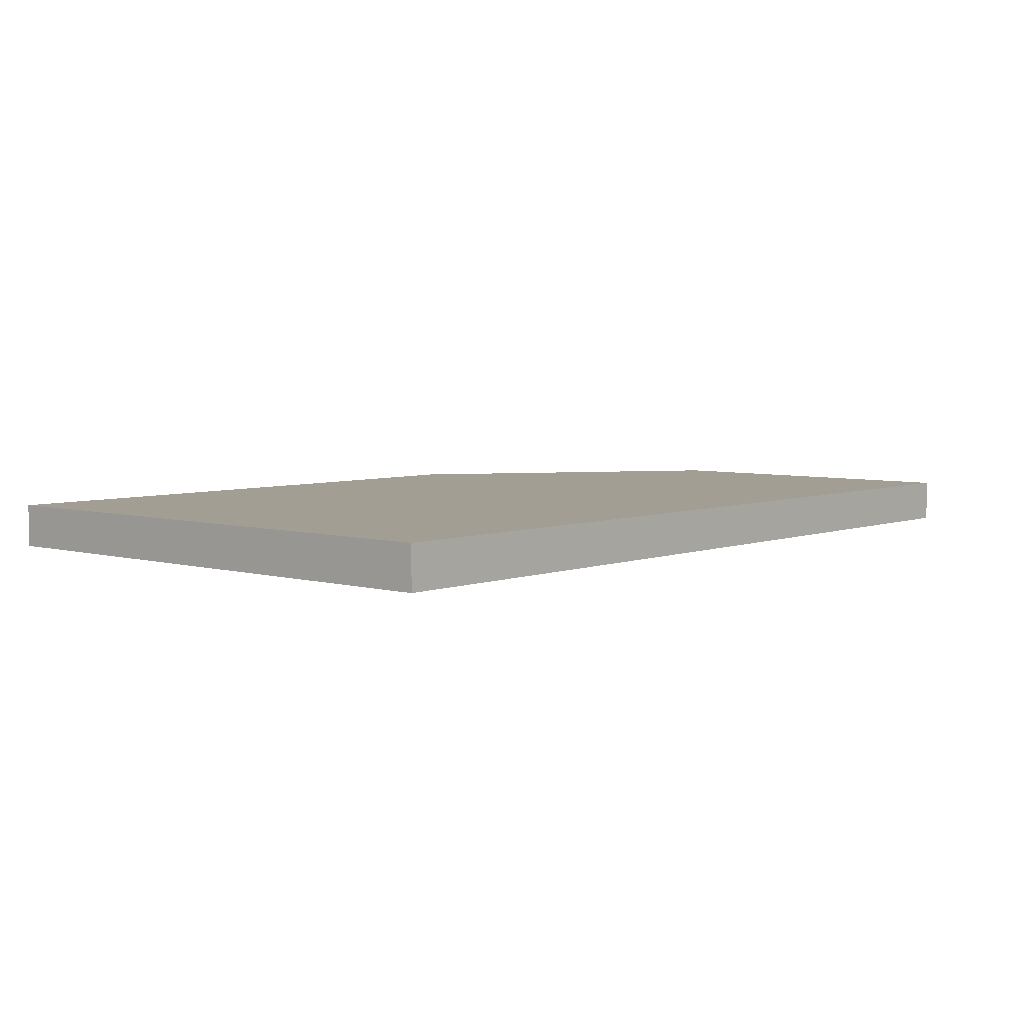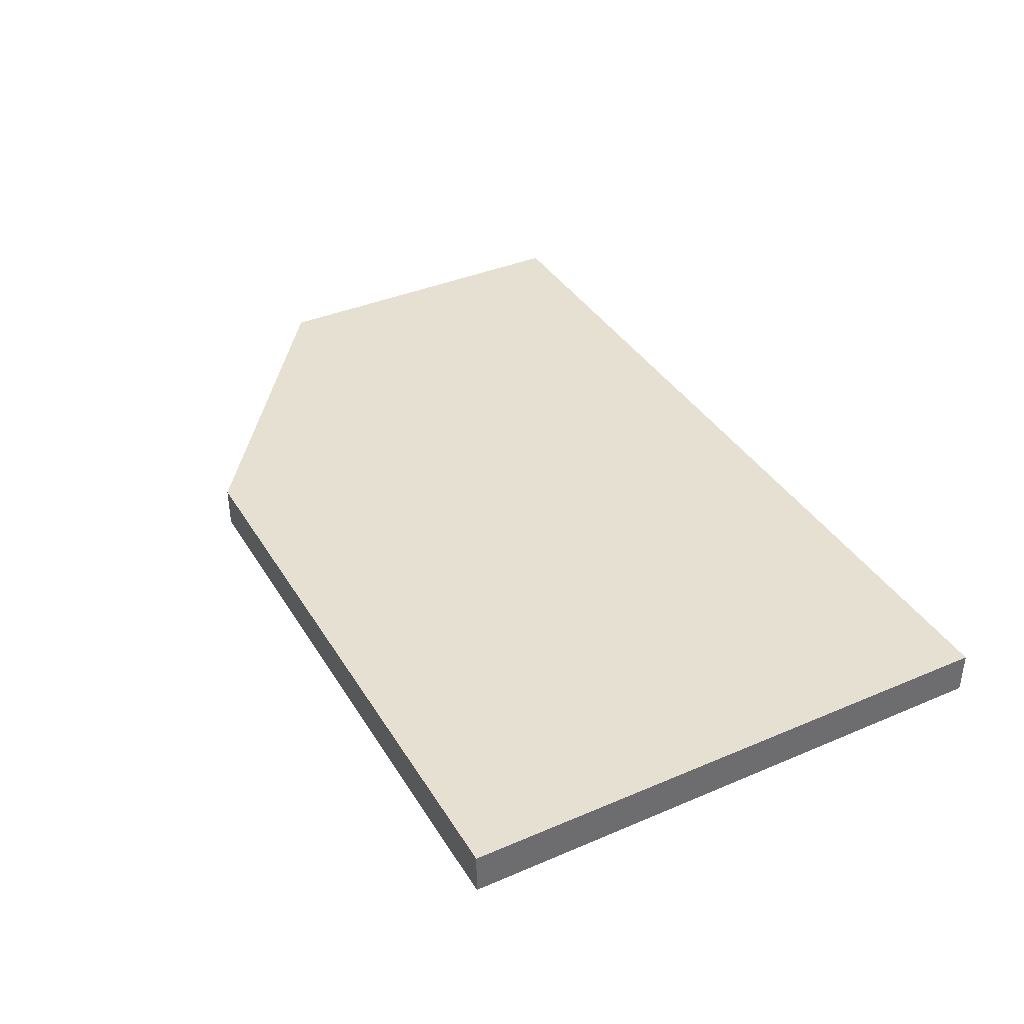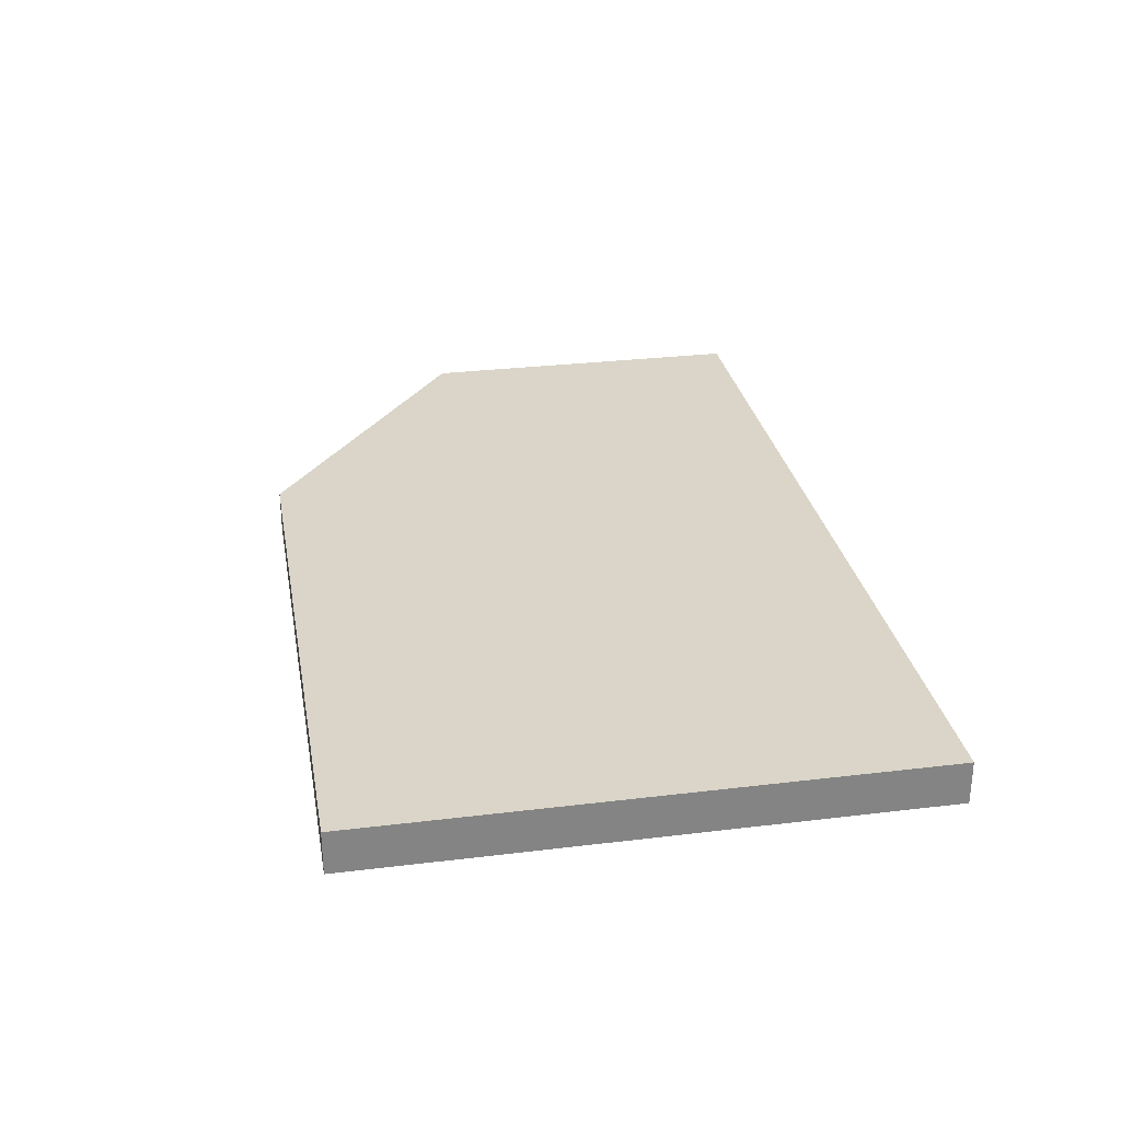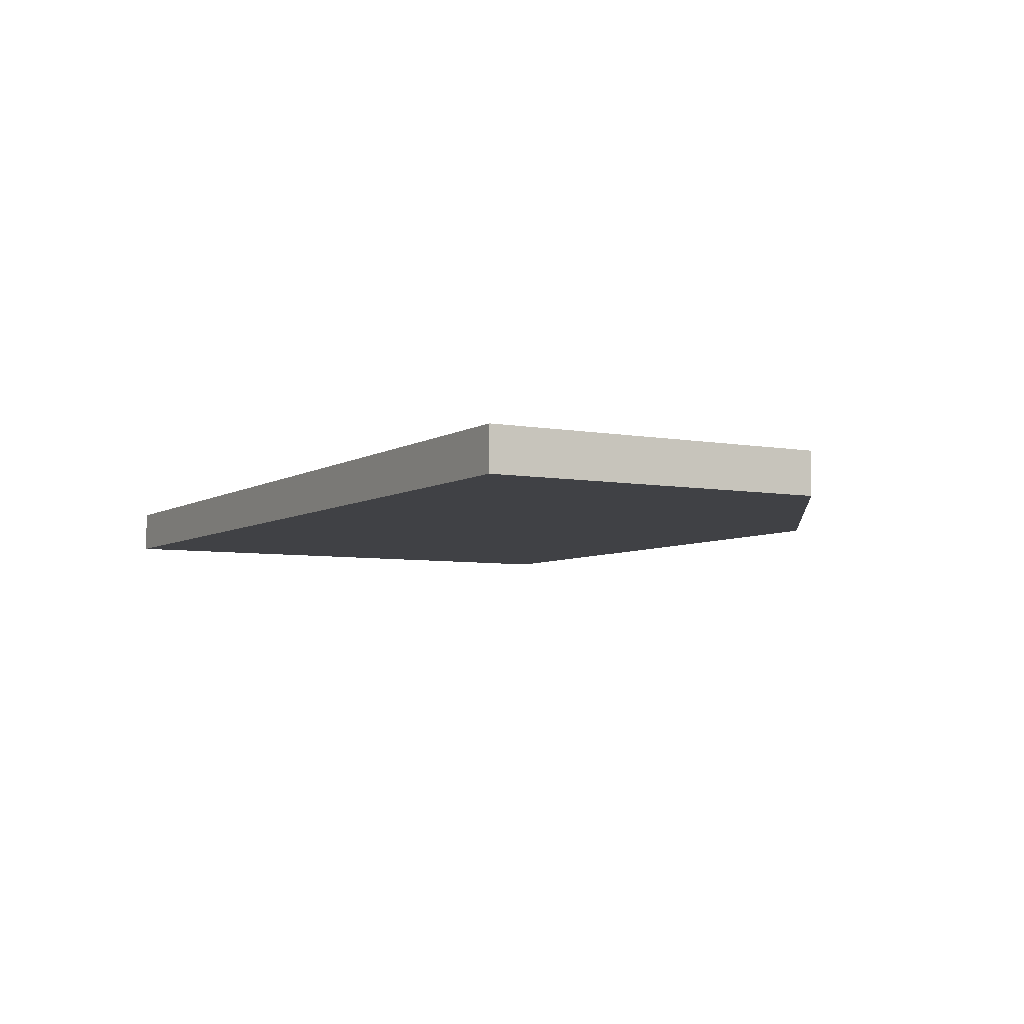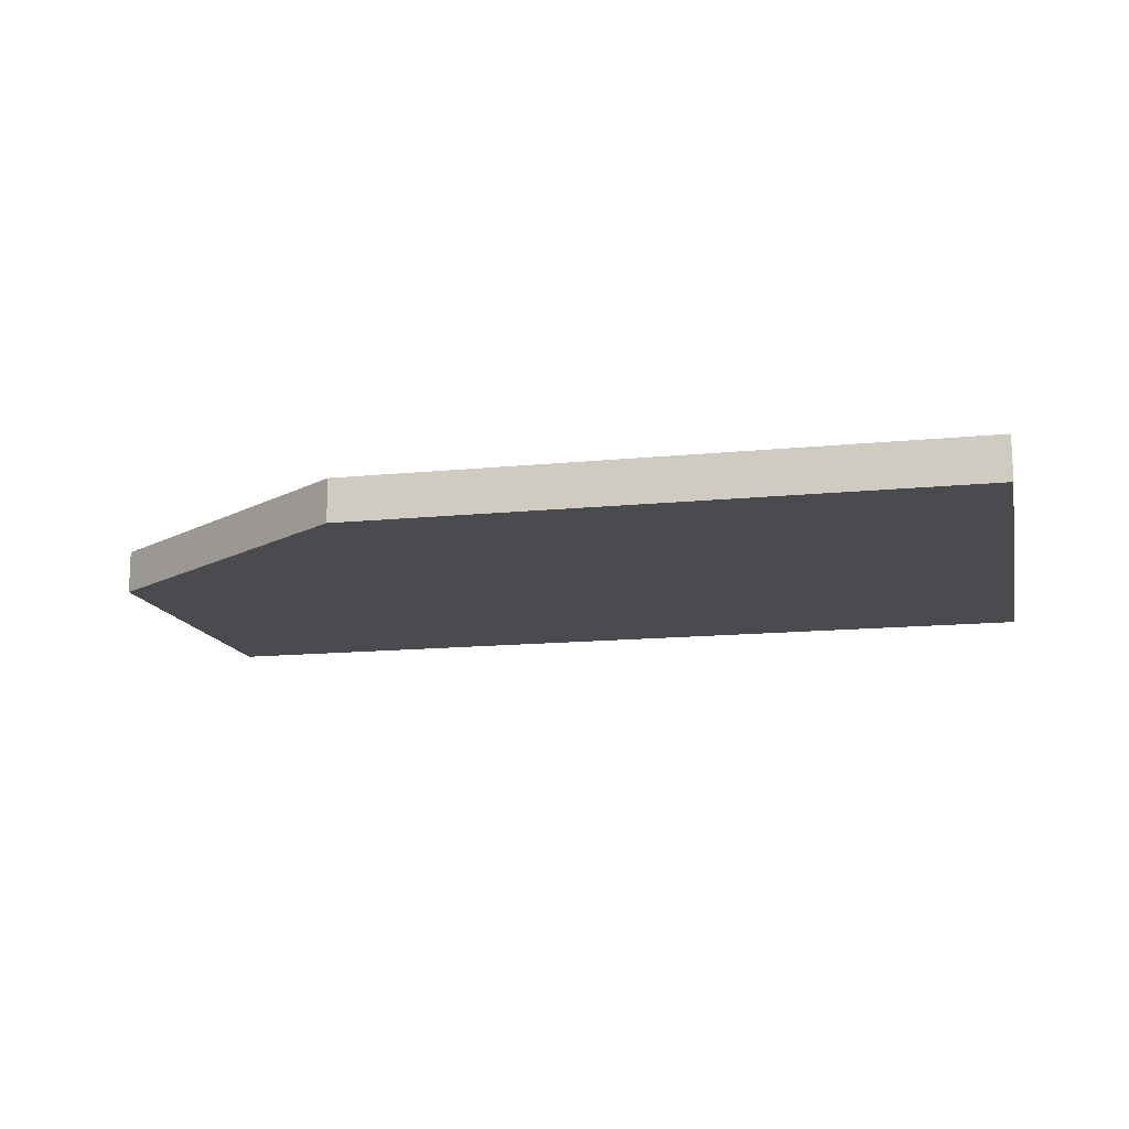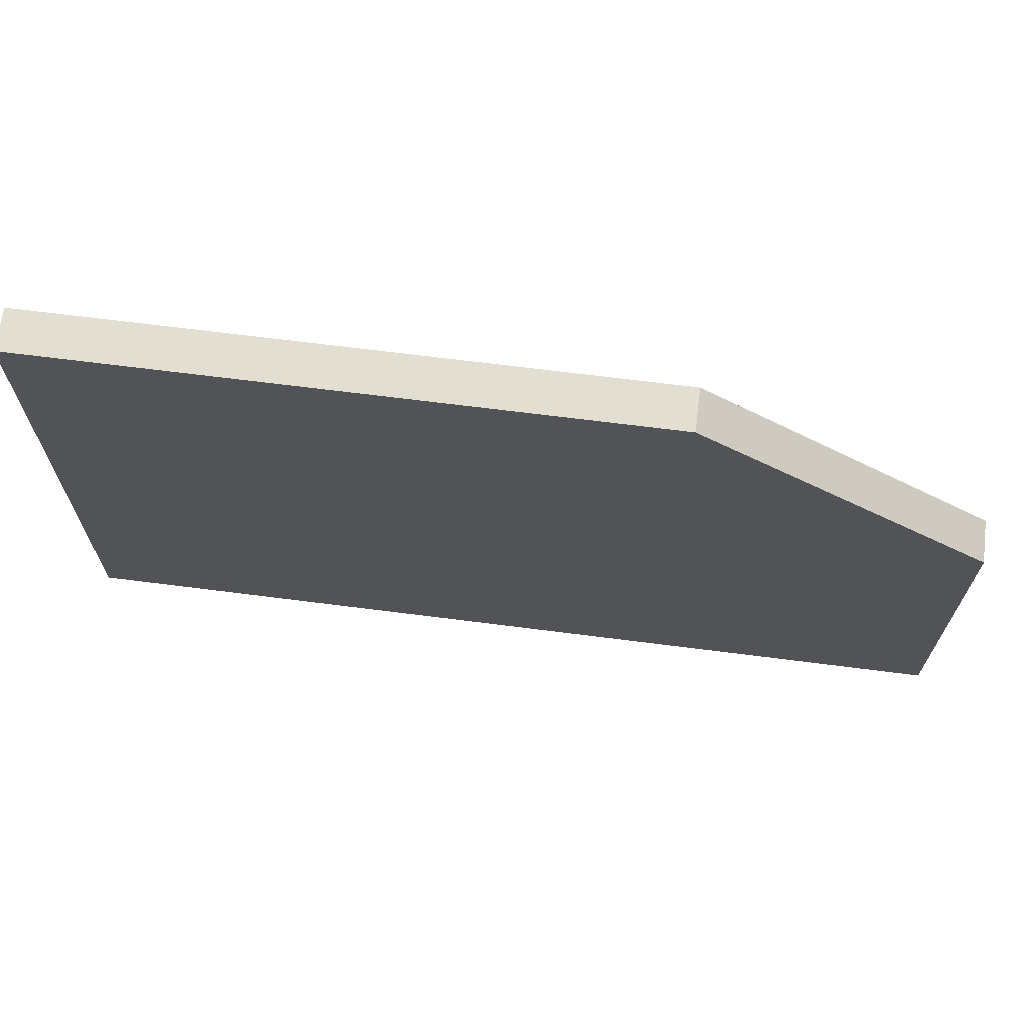
<metadata>
{"format":"obj","ext":"obj","renderer":"f3d","projection":"perspective","resolution":1024,"background":"white","views":[{"elev":5.2,"azim":131.0,"up":"+Y"},{"elev":38.3,"azim":61.7,"up":"+Y"},{"elev":29.1,"azim":79.8,"up":"+Y"},{"elev":-5.8,"azim":-119.7,"up":"+Y"},{"elev":-14.2,"azim":12.4,"up":"+Y"},{"elev":67.6,"azim":-172.7,"up":"+Z"}]}
</metadata>
<code>
v 296.4 53.47 -164.5
v 296.4 53.47 -161.4
v 296.4 53.85 -164.5
v 304.5 53.47 -164.5
v 296.4 53.85 -161.4
v 299 53.47 -159.5
v 304.5 53.85 -164.5
v 304.5 53.47 -159.5
v 299 53.85 -159.5
v 304.5 53.85 -159.5
f 1 2 5
f 1 5 3
f 1 3 7
f 1 7 4
f 1 4 8
f 1 8 6
f 1 6 2
f 2 6 9
f 2 9 5
f 3 5 9
f 3 9 10
f 3 10 7
f 4 7 10
f 4 10 8
f 6 8 10
f 6 10 9

</code>
